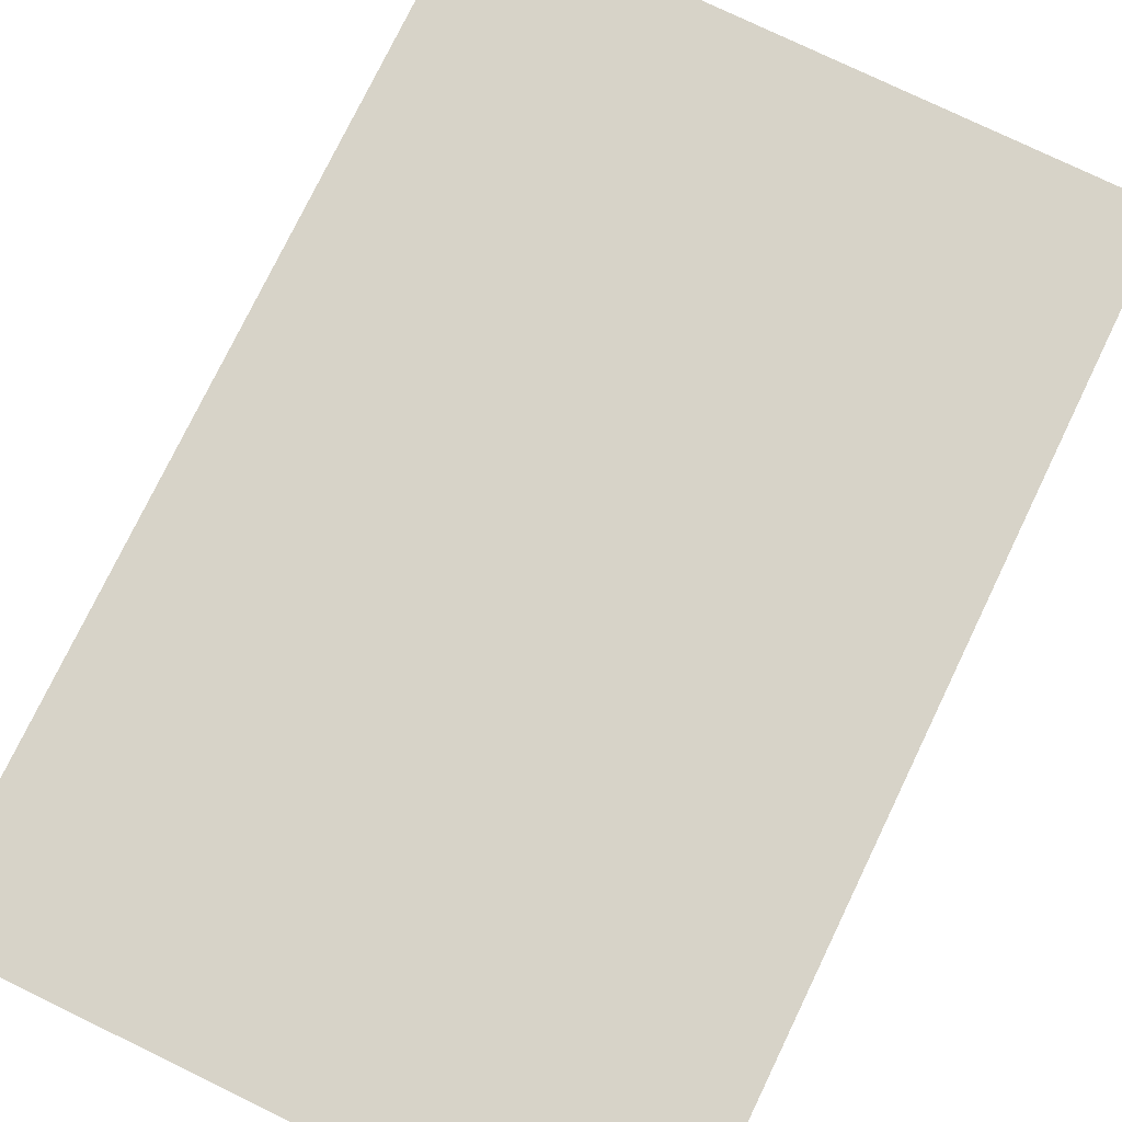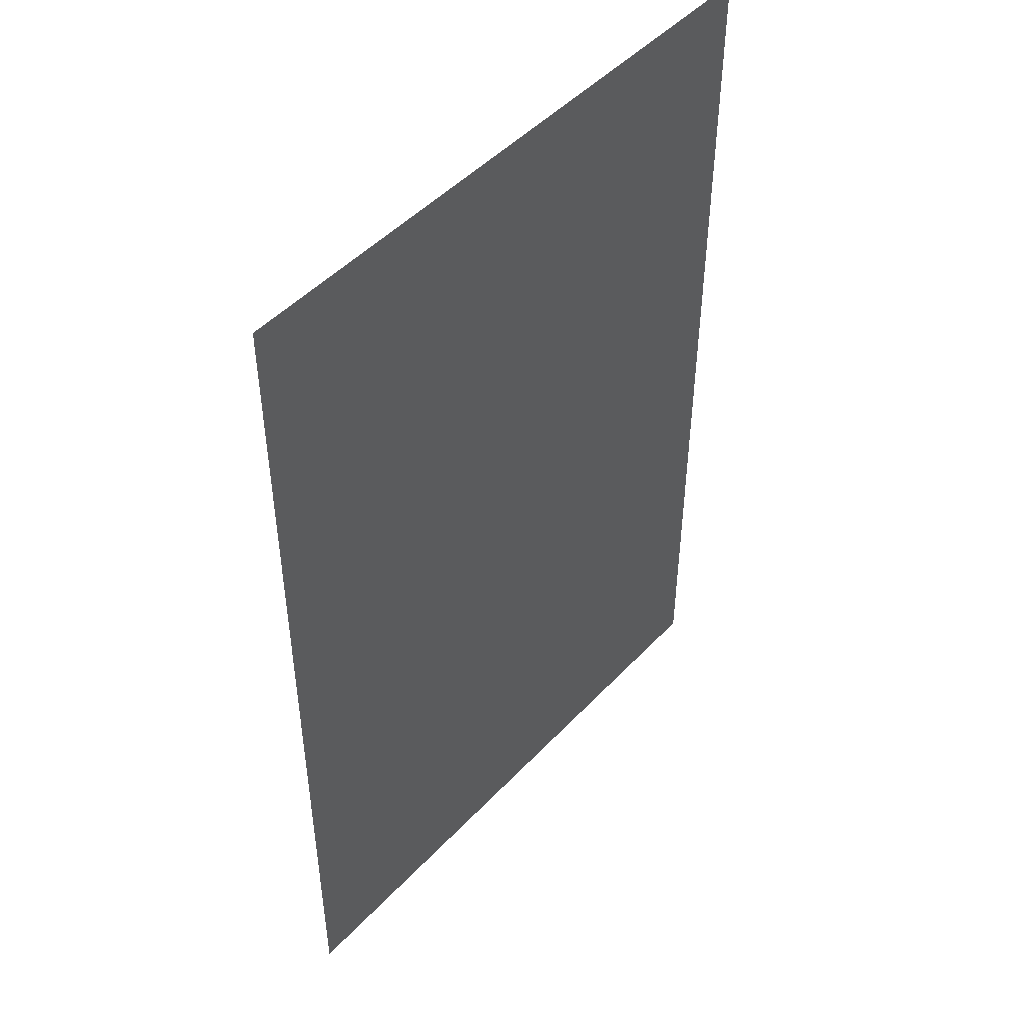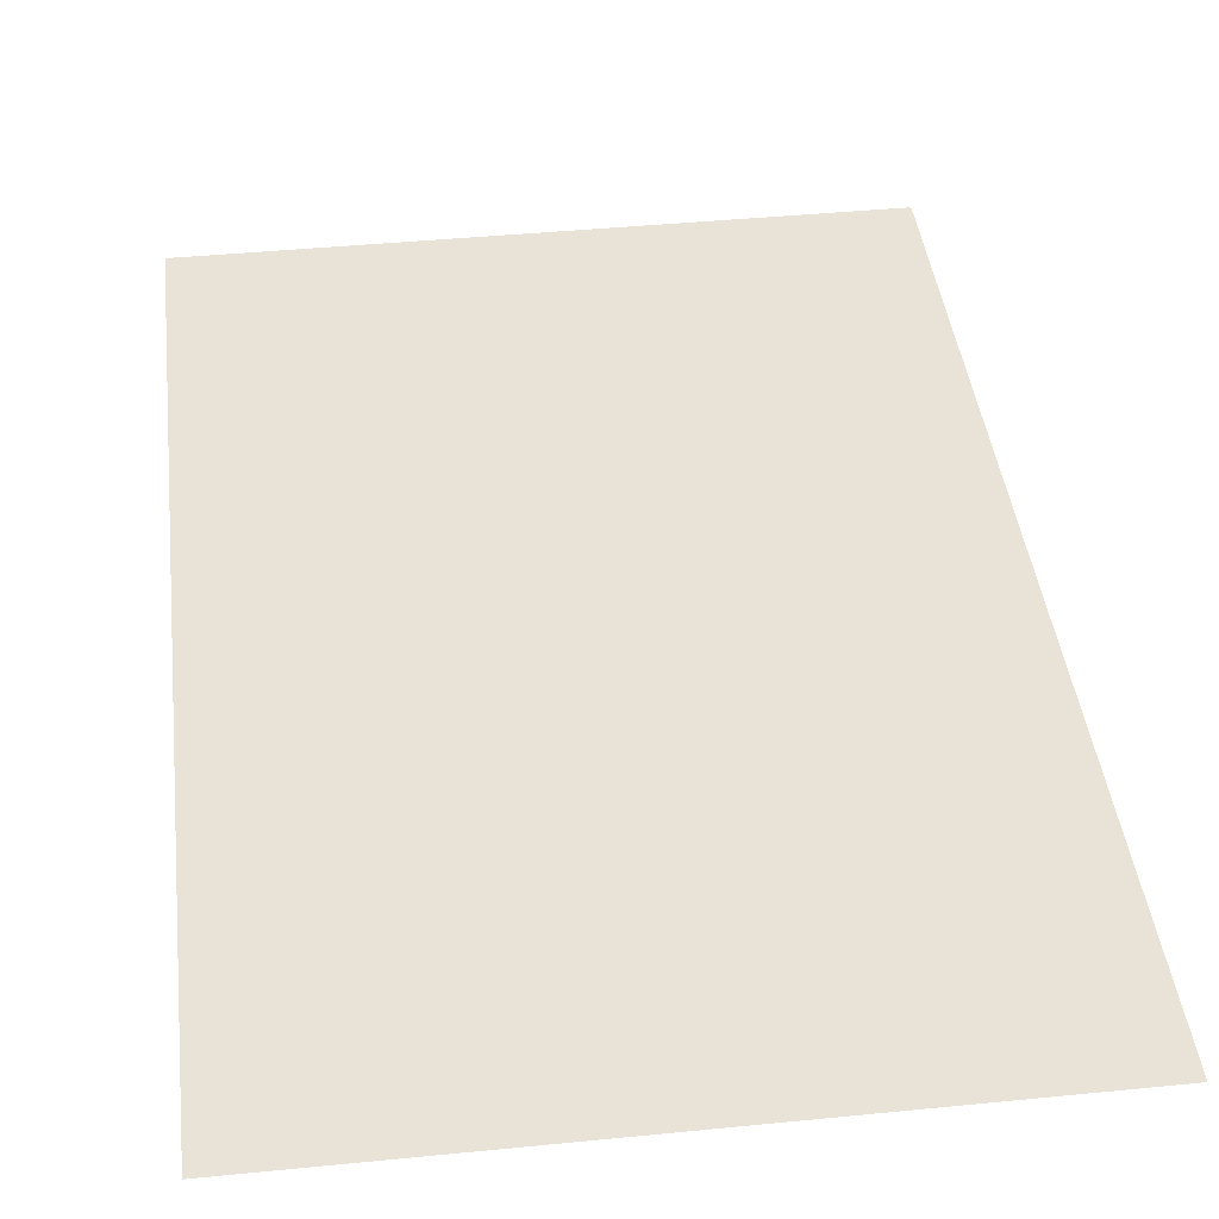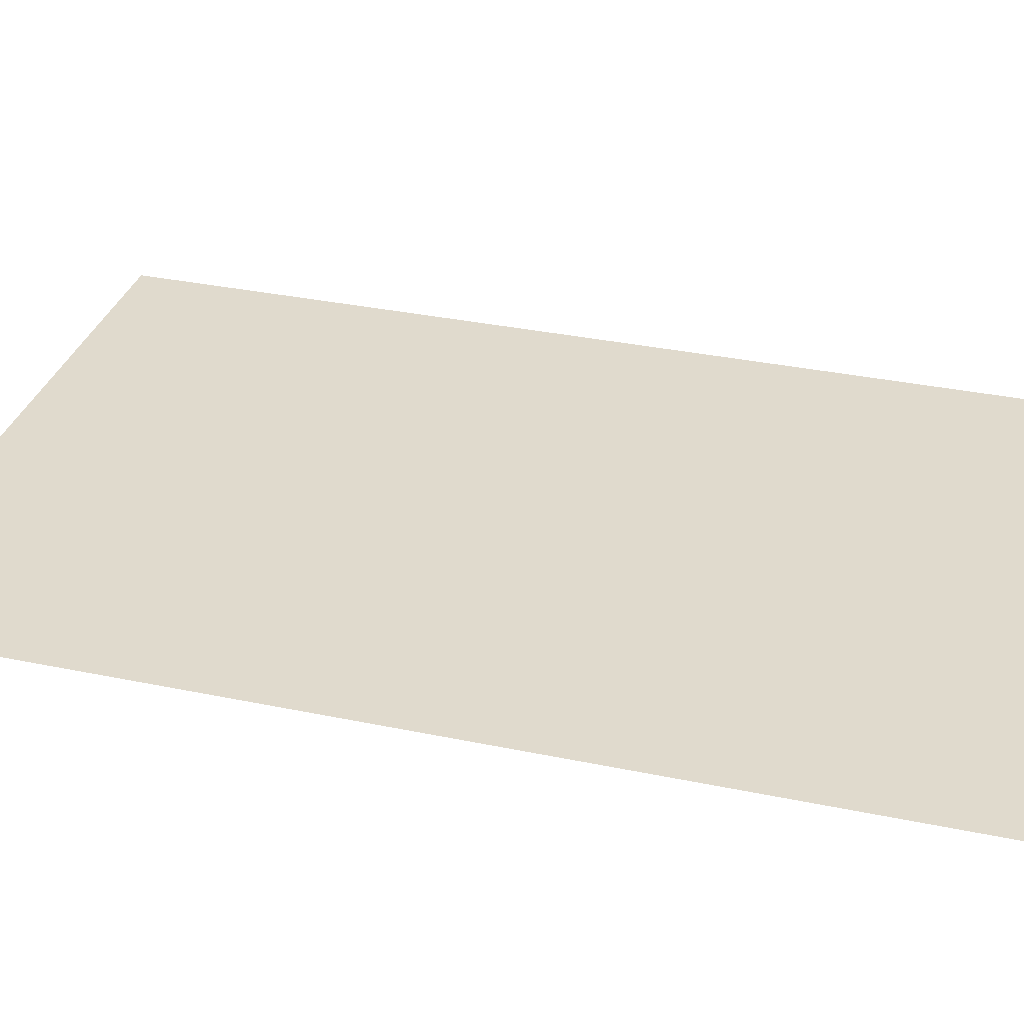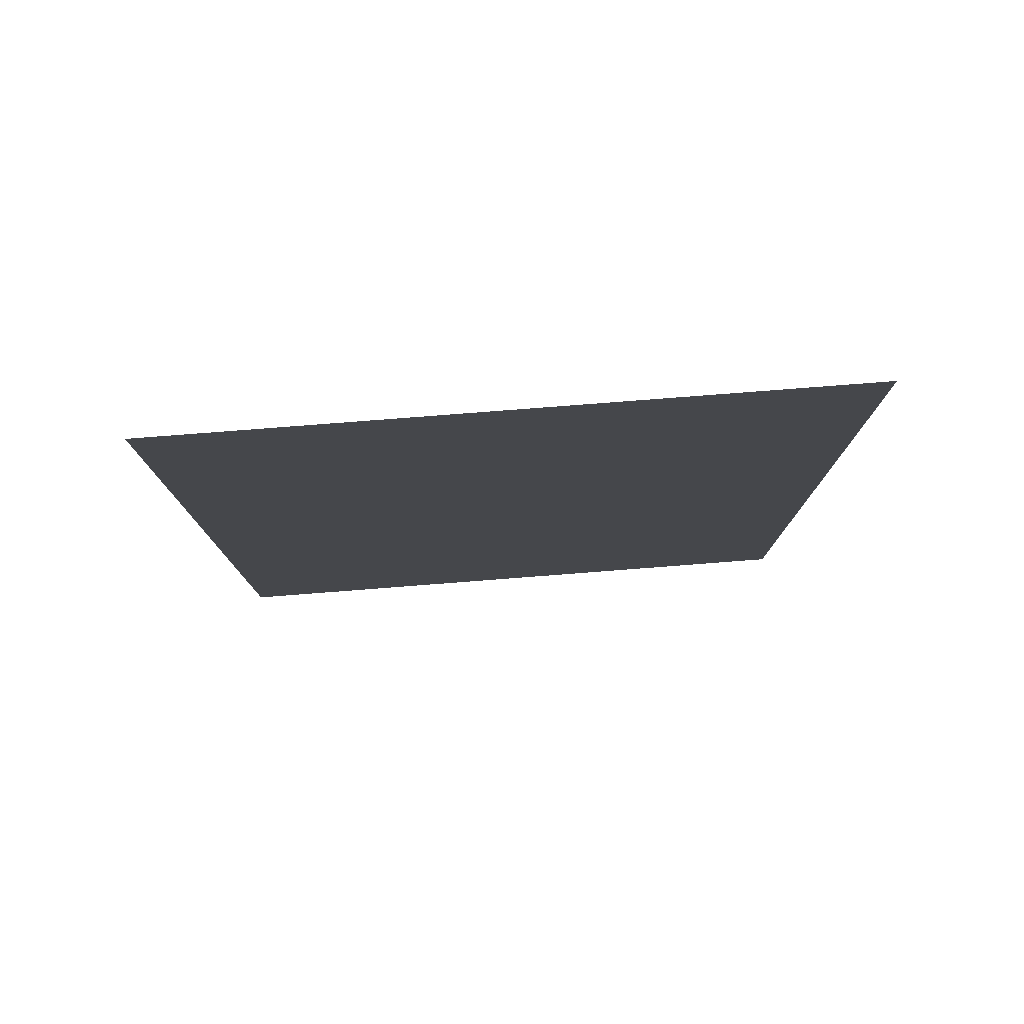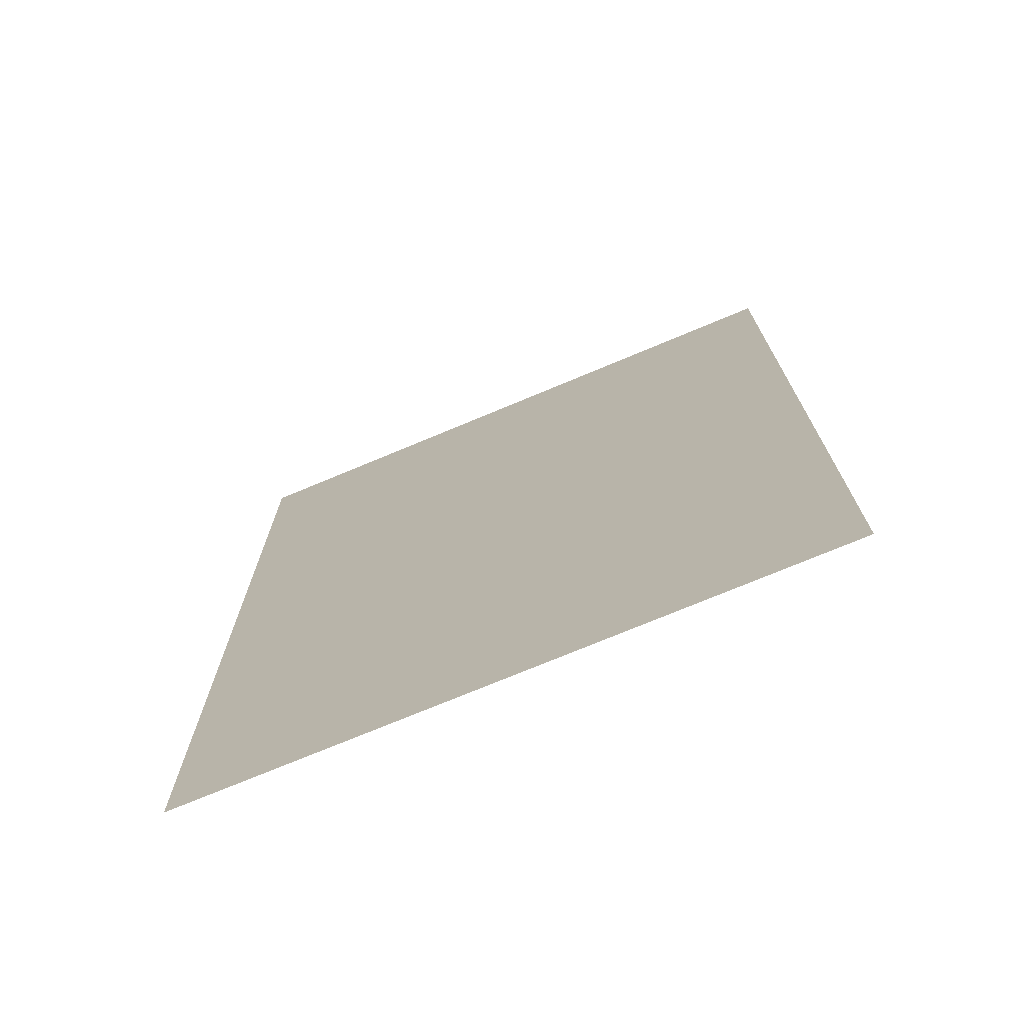
<metadata>
{"format":"obj","ext":"obj","renderer":"f3d","projection":"perspective","resolution":1024,"background":"white","views":[{"elev":76.8,"azim":25.8,"up":"+Z"},{"elev":48.1,"azim":130.7,"up":"+Y"},{"elev":41.8,"azim":173.2,"up":"+Z"},{"elev":33.1,"azim":-73.9,"up":"+Z"},{"elev":80.0,"azim":-4.4,"up":"+Y"},{"elev":-73.7,"azim":-157.3,"up":"+Y"}]}
</metadata>
<code>
v -49.24 75.98 0
v 49.52 75.98 0
v 49.52 -74.02 0
v -49.24 -74.02 0
f 1 4 3
f 1 3 2

</code>
